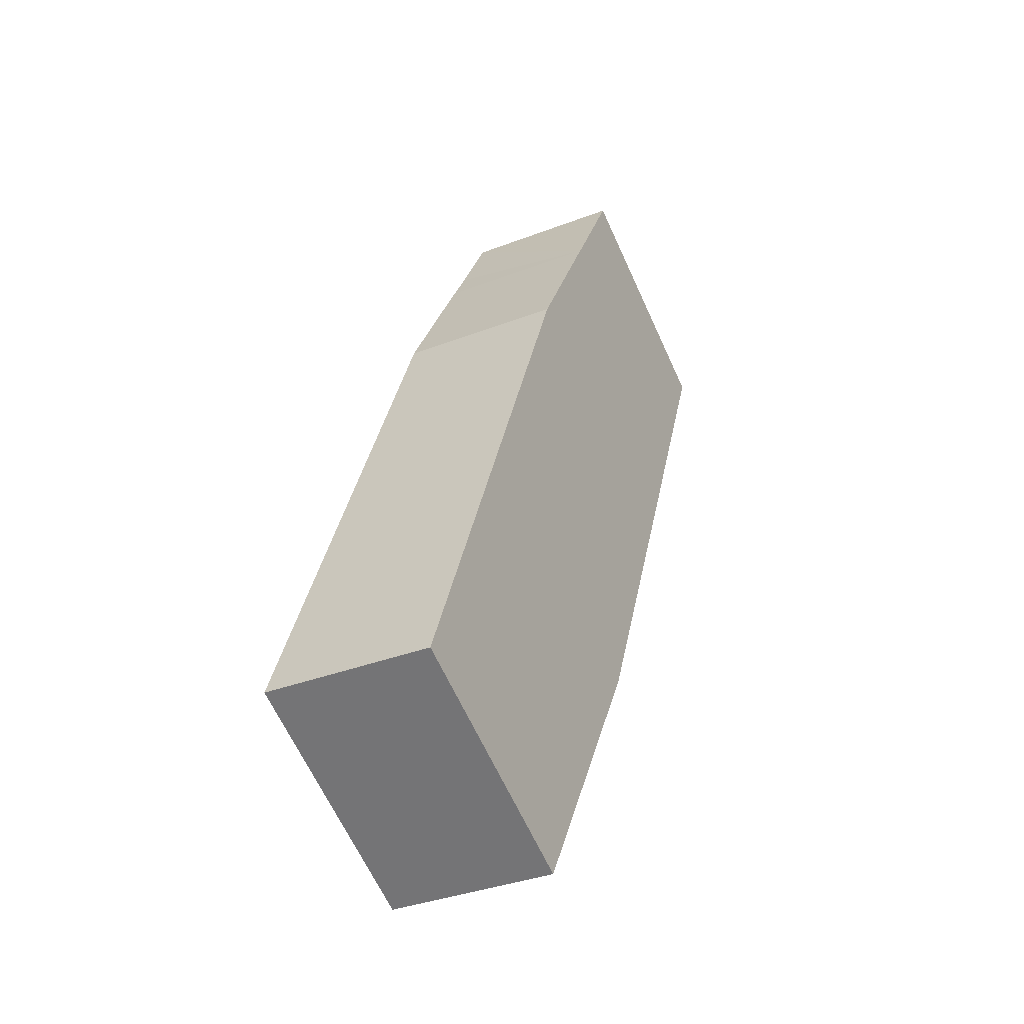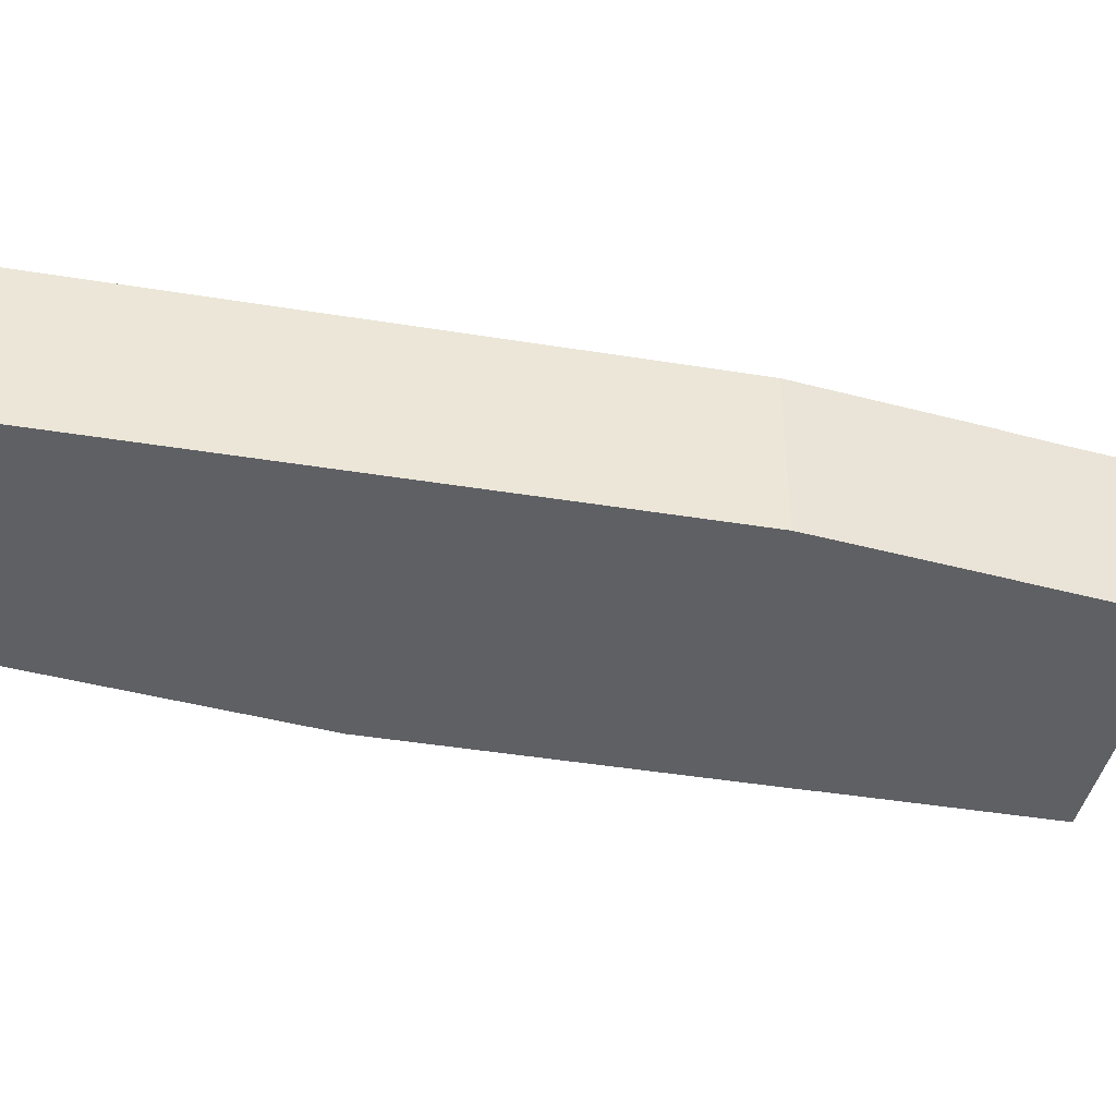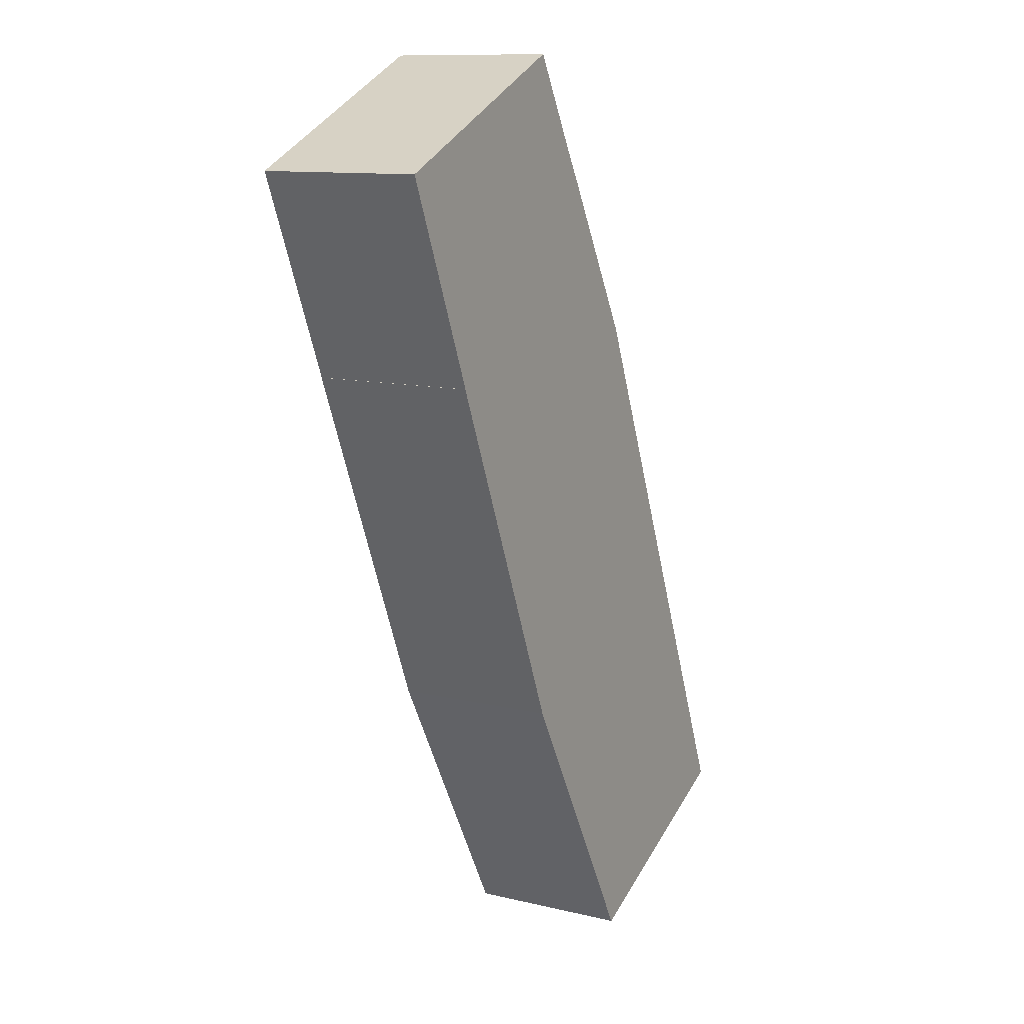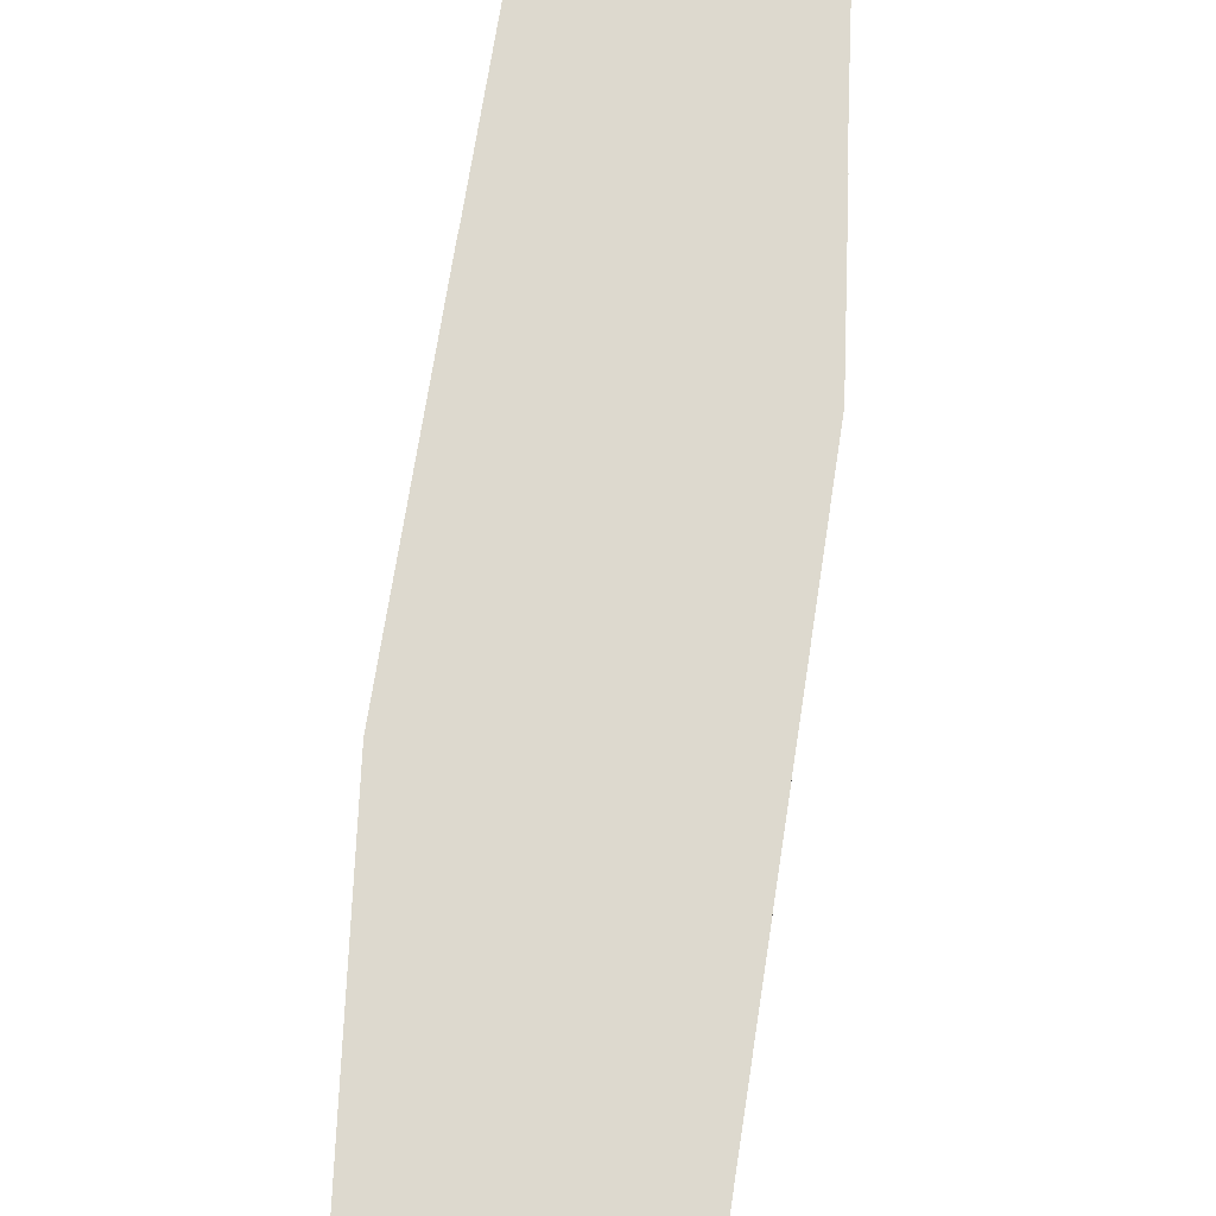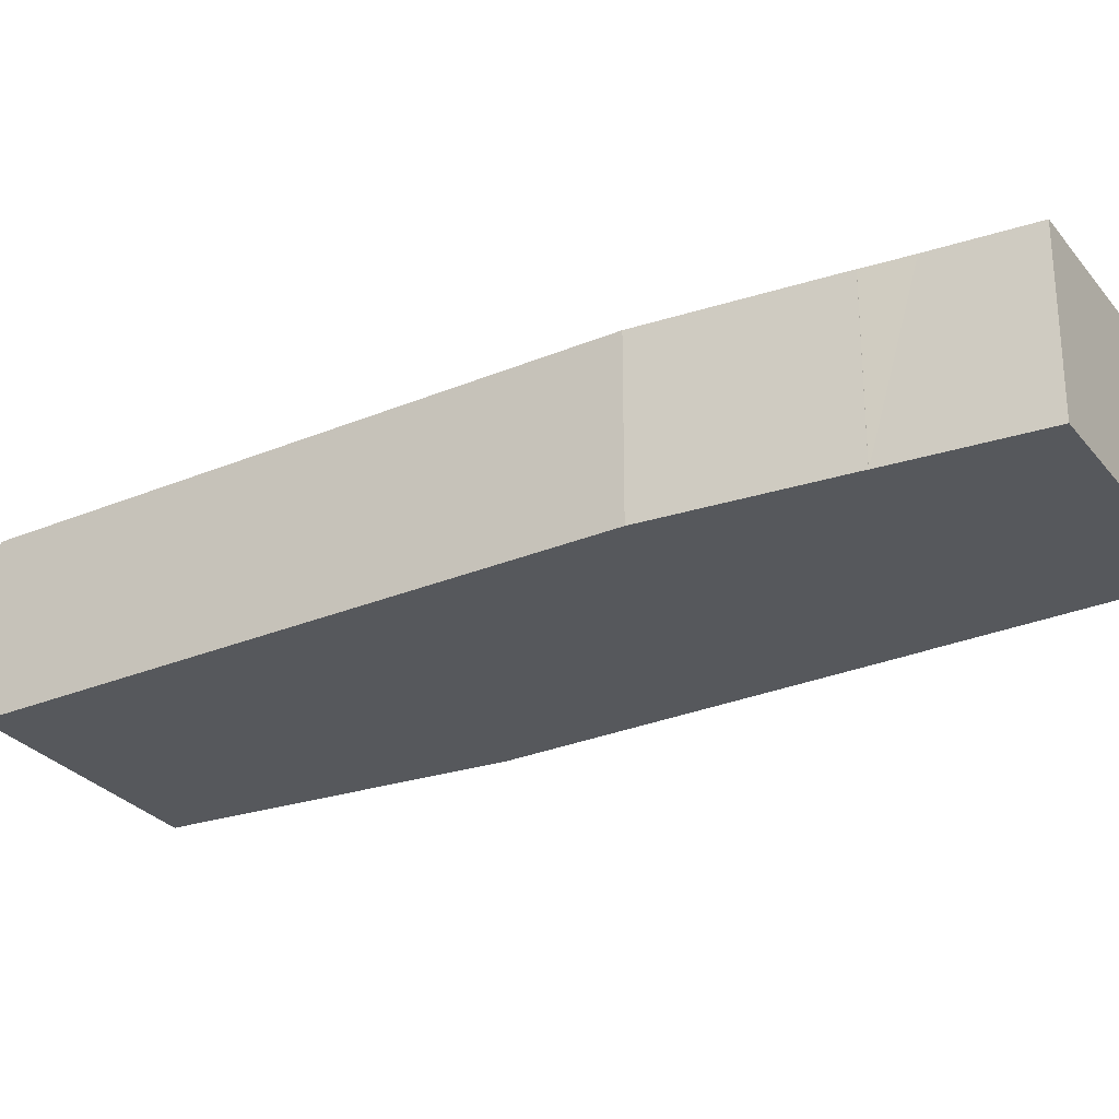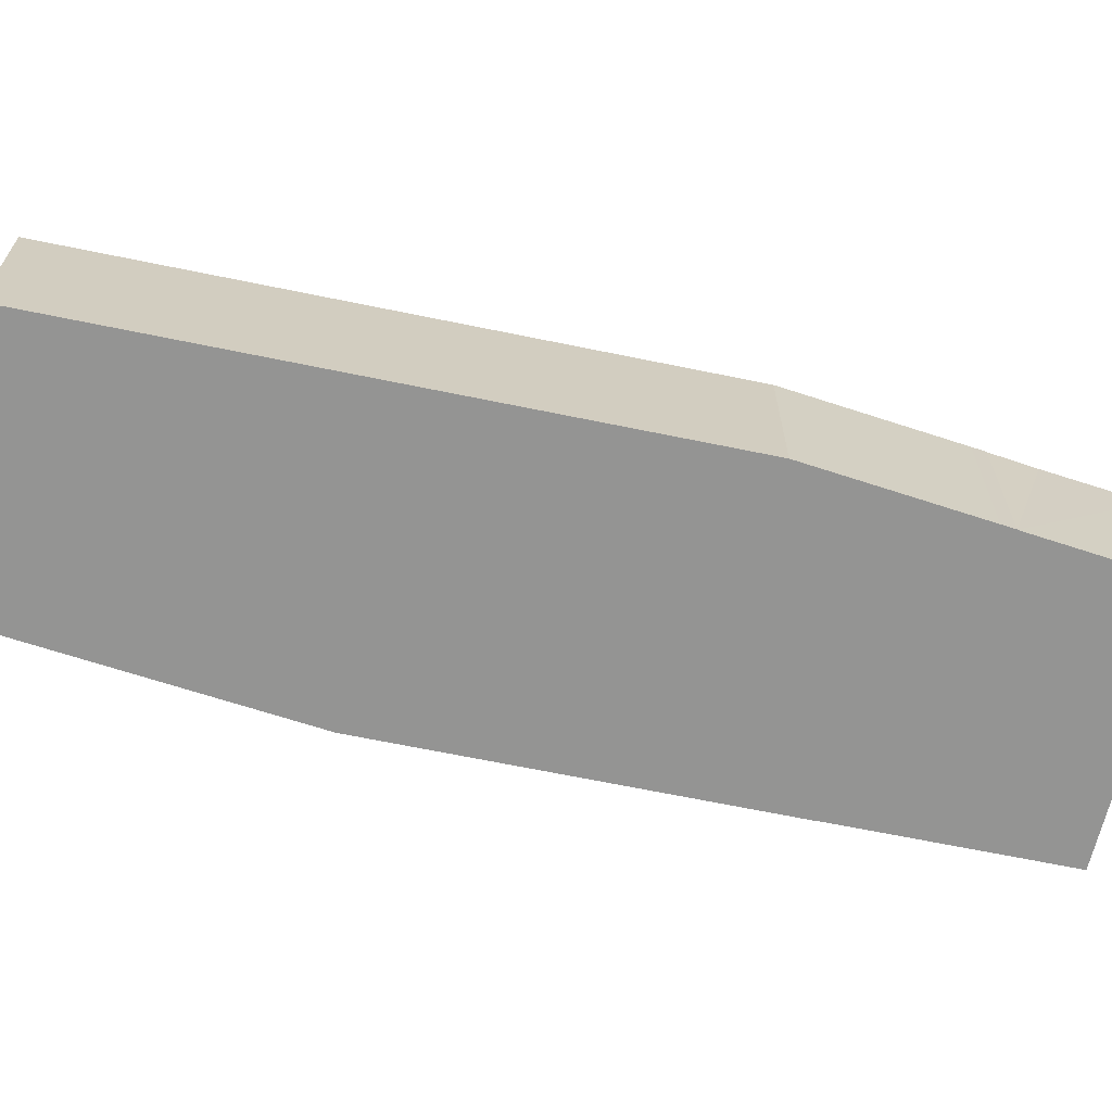
<metadata>
{"format":"obj","ext":"obj","renderer":"f3d","projection":"perspective","resolution":1024,"background":"white","views":[{"elev":-35.6,"azim":-63.1,"up":"+Z"},{"elev":-43.4,"azim":-78.0,"up":"+Y"},{"elev":11.4,"azim":120.1,"up":"+Z"},{"elev":71.8,"azim":-148.3,"up":"+Y"},{"elev":-28.3,"azim":-34.8,"up":"+Y"},{"elev":-67.0,"azim":-78.8,"up":"+Y"}]}
</metadata>
<code>
v  14.59 7.367 32.22
v  14.6 7.367 32.21
v  14.48 7.367 32.01
v  0 7.367 4.511e-16
v  15.57 7.367 4.294
v  10.43 7.367 -4.851
v  0.061 7.367 0.145
v  10.57 7.367 25.07
v  17.6 7.367 7.91
v  19.25 7.367 11.83
v  24.22 7.367 23.62
v  14.3 7.367 31.69
v  24.31 7.367 23.85
v  24.32 7.367 23.85
v  28.11 7.367 32.91
v  15.63 7.367 33.99
v  17.71 7.367 37.72
v  24.32 -1.46e-15 23.85
v  24.22 -1.446e-15 23.62
v  19.25 -7.244e-16 11.83
v  17.6 -4.843e-16 7.91
v  15.57 -2.629e-16 4.294
v  10.43 2.97e-16 -4.851
v  28.11 -2.015e-15 32.91
v  24.31 -1.46e-15 23.85
v  0 0 0
v  10.57 -1.535e-15 25.07
v  0.061 -8.879e-18 0.145
v  14.3 -1.94e-15 31.69
v  14.59 -1.973e-15 32.22
v  14.48 -1.96e-15 32.01
v  14.6 -1.972e-15 32.21
v  17.71 -2.31e-15 37.72
v  15.63 -2.081e-15 33.99
g defaultobject
f 1 2 3
f 4 5 6
f 5 4 7
f 5 7 8
f 5 8 9
f 9 8 10
f 10 8 11
f 11 8 12
f 11 12 13
f 11 13 14
f 13 12 15
f 15 12 3
f 15 3 2
f 15 2 16
f 15 16 17
f 18 11 14
f 11 18 10
f 10 18 19
f 10 19 20
f 10 20 9
f 9 20 21
f 21 5 9
f 5 21 6
f 6 21 22
f 6 22 23
f 24 13 15
f 13 24 25
f 23 4 6
f 4 23 26
f 26 7 4
f 7 26 8
f 8 26 27
f 27 26 28
f 27 12 8
f 12 27 29
f 12 29 3
f 3 29 1
f 1 29 30
f 30 29 31
f 32 16 2
f 16 32 17
f 17 32 33
f 33 32 34
f 30 2 1
f 2 30 32
f 33 15 17
f 15 33 24
f 25 14 13
f 14 25 18
f 31 32 30
f 34 24 33
f 24 34 25
f 25 34 32
f 25 32 31
f 25 31 29
f 25 29 27
f 25 27 19
f 19 27 20
f 20 27 28
f 20 28 21
f 21 28 22
f 22 28 23
f 23 28 26
f 19 18 25

</code>
